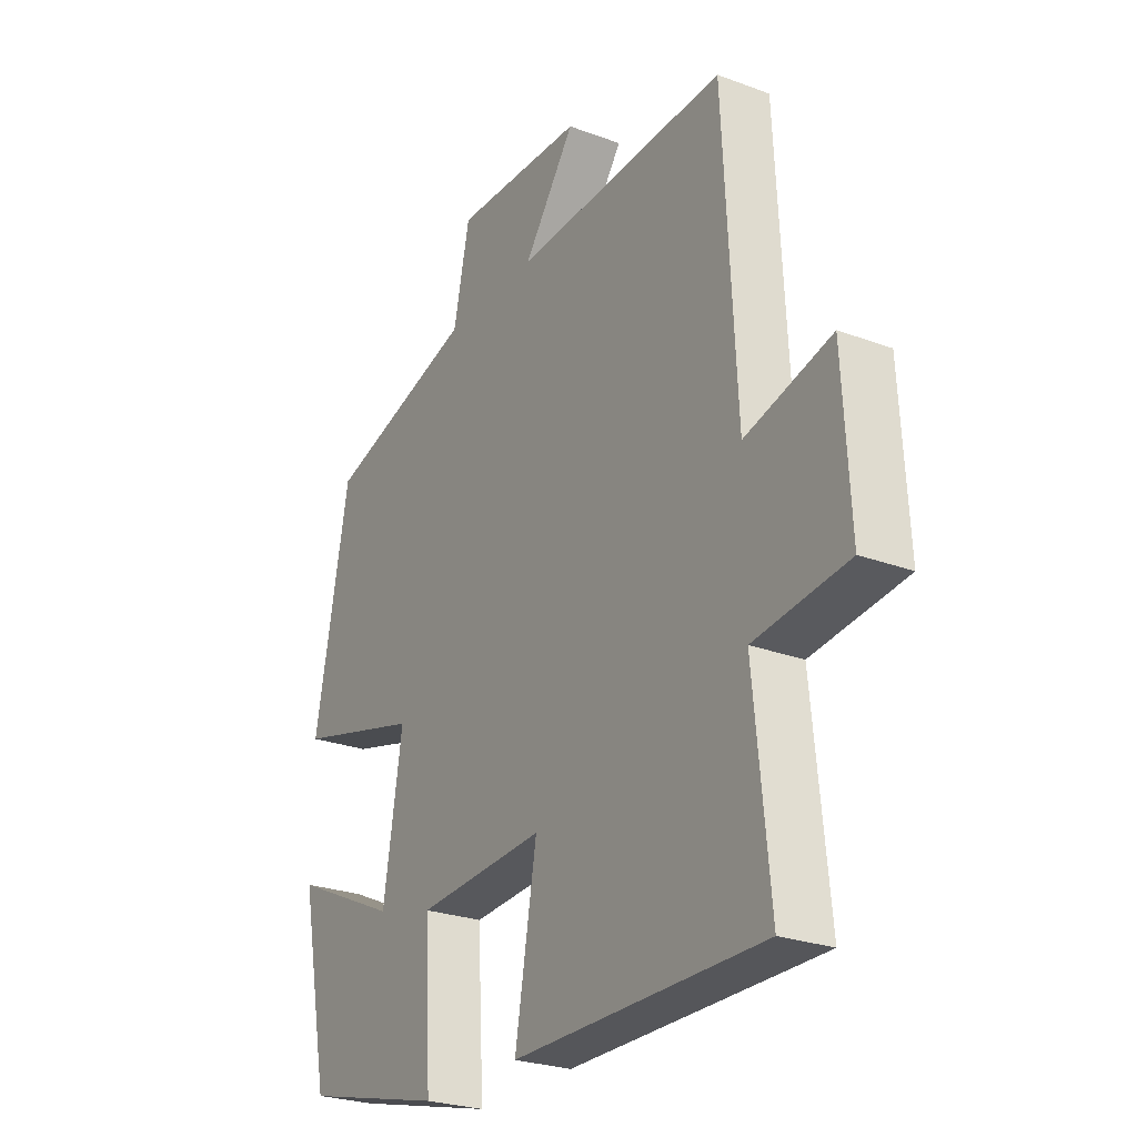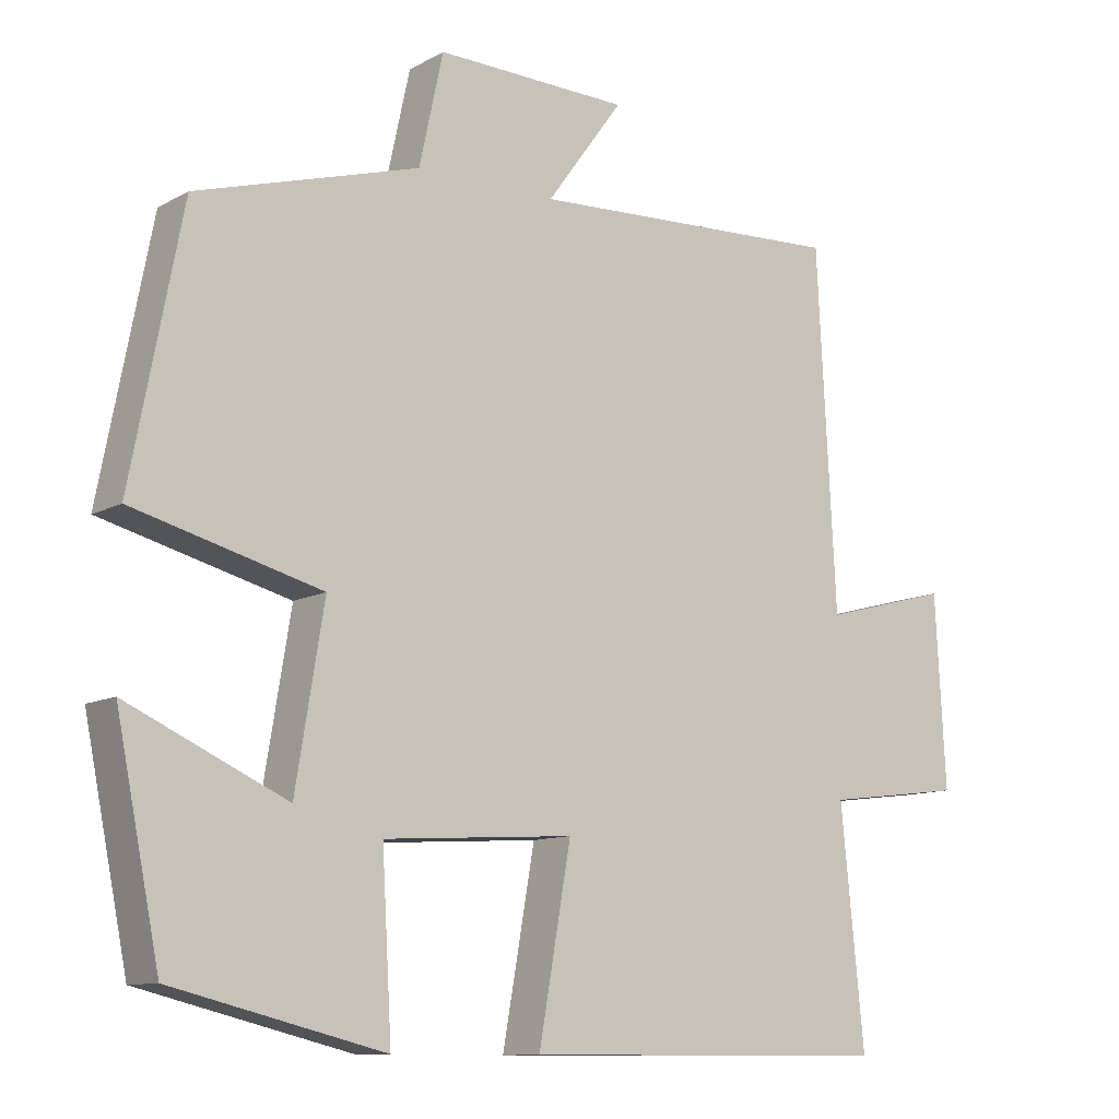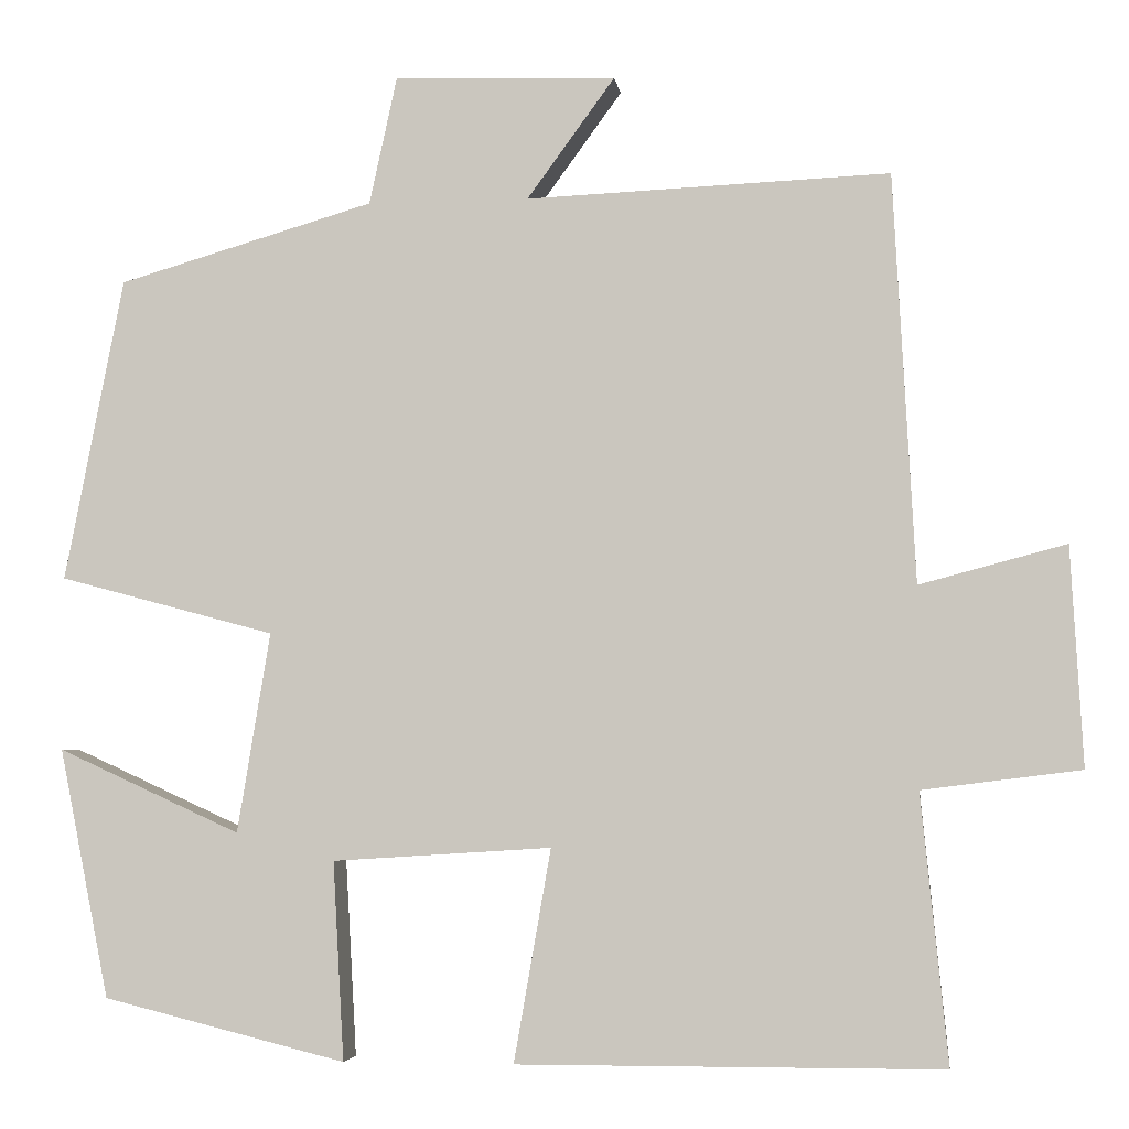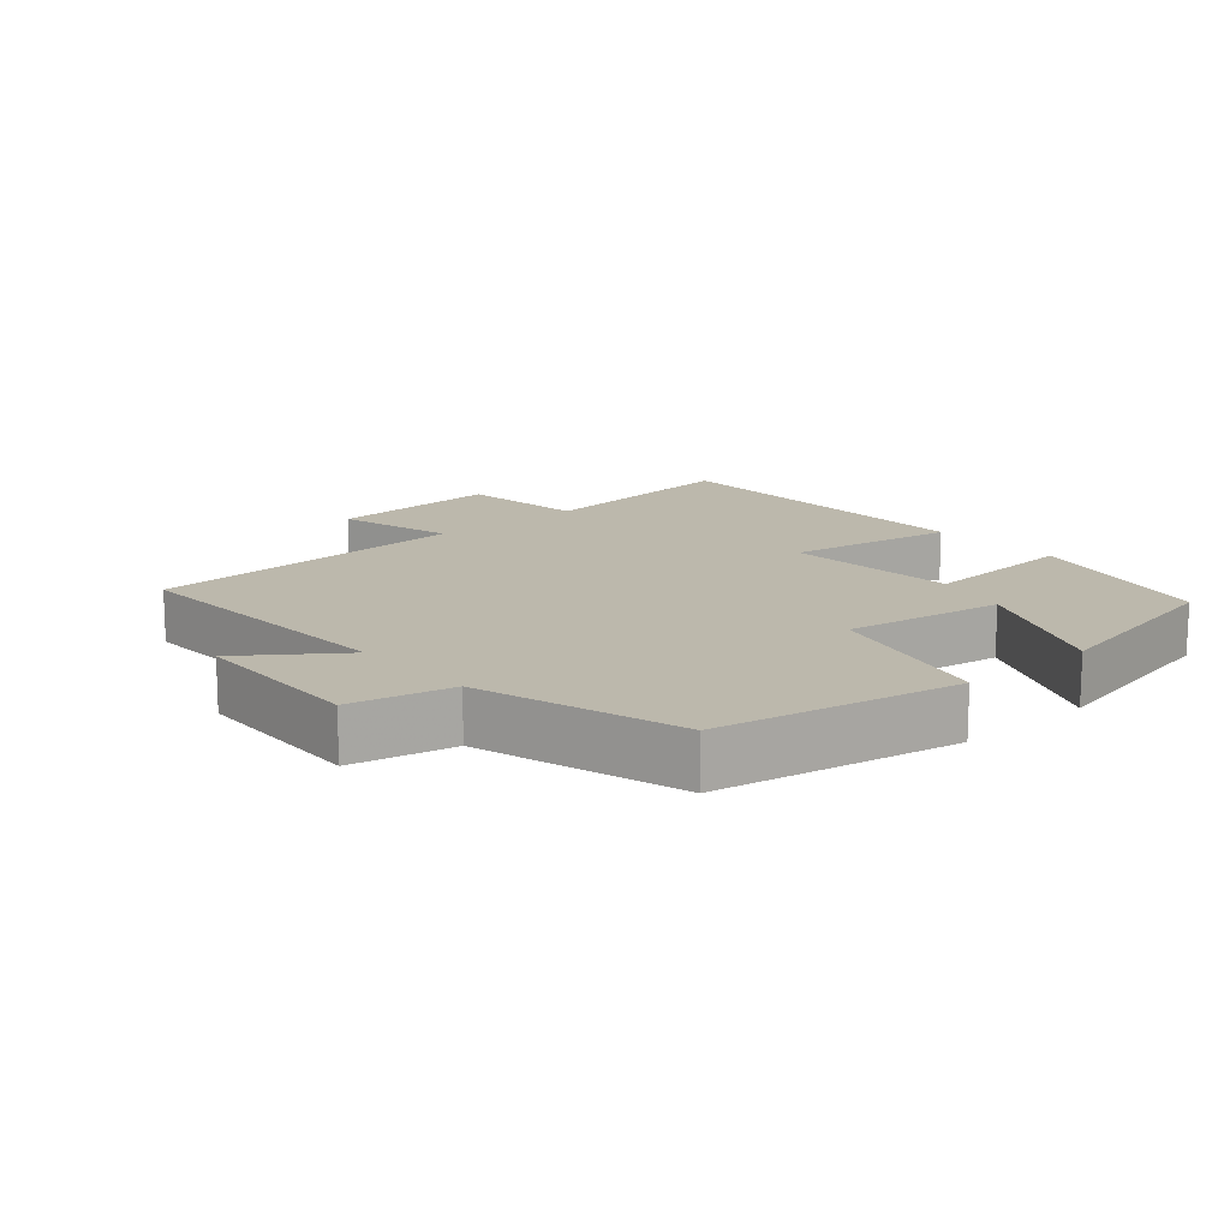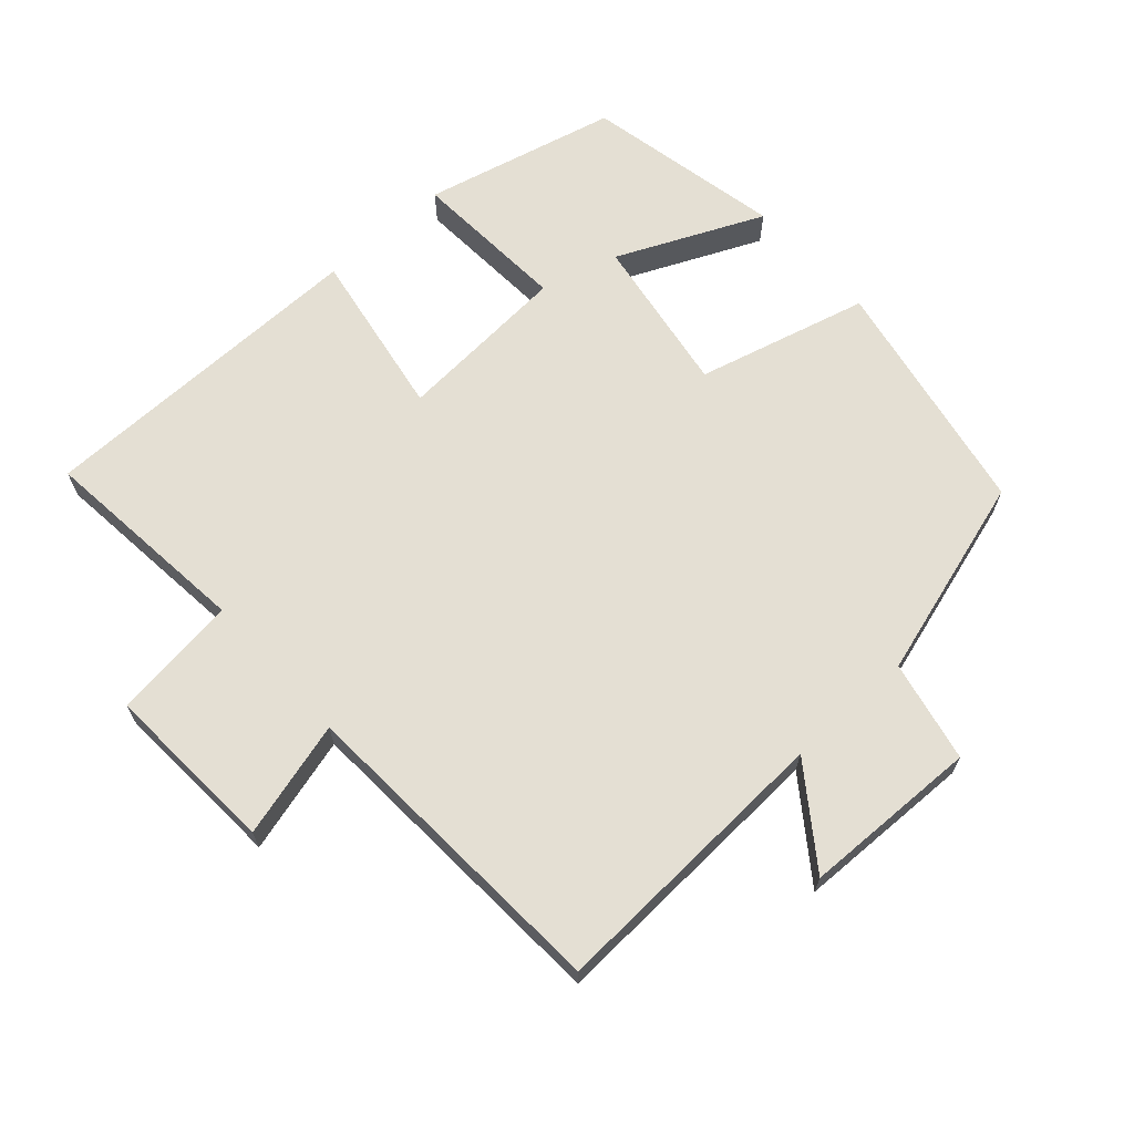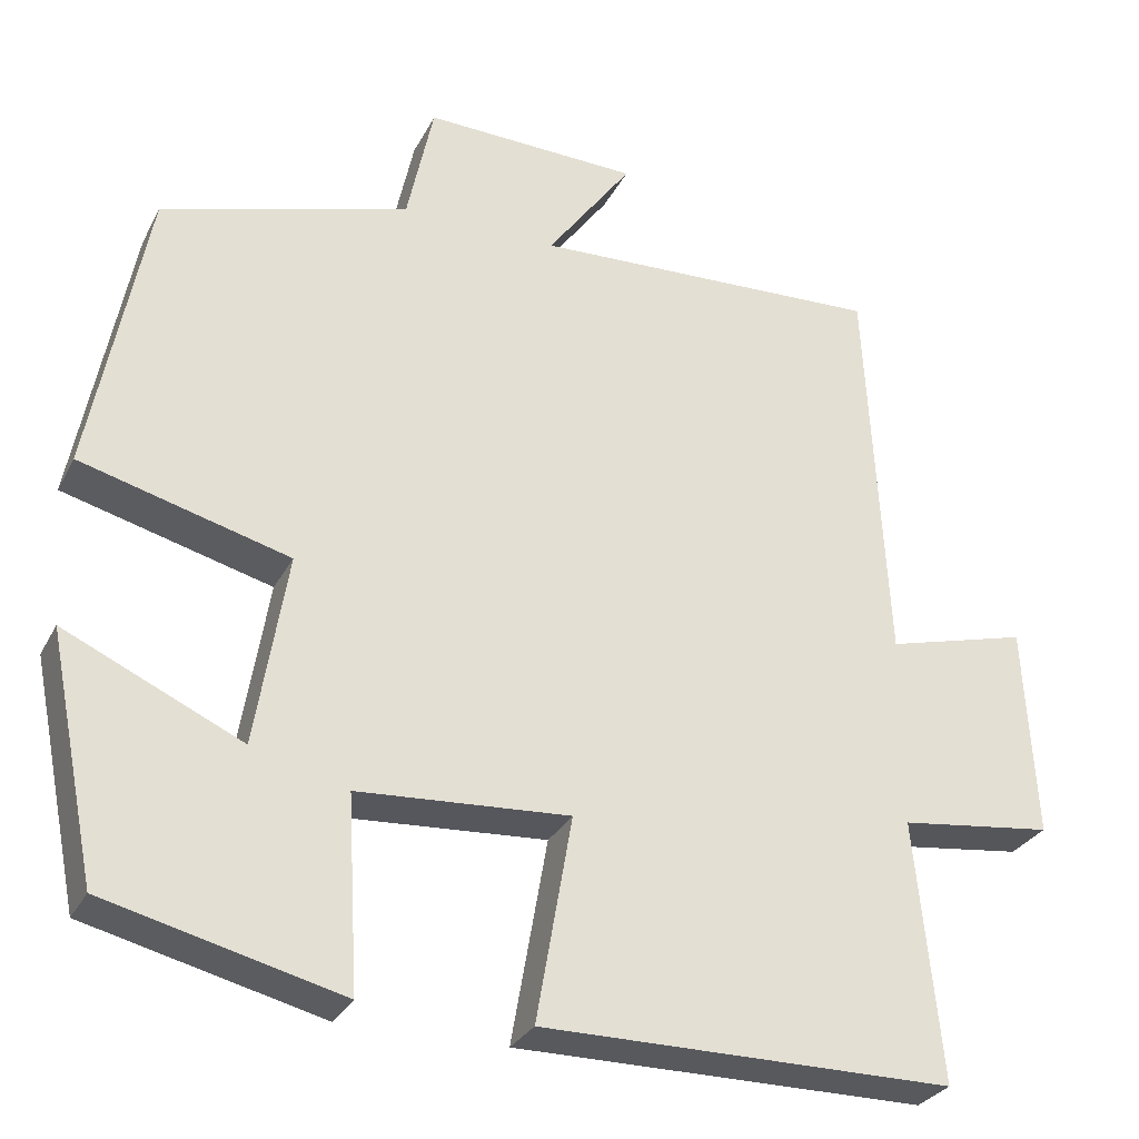
<metadata>
{"format":"obj","ext":"obj","renderer":"f3d","projection":"perspective","resolution":1024,"background":"white","views":[{"elev":-25.7,"azim":-120.8,"up":"+Z"},{"elev":-10.7,"azim":143.3,"up":"+Z"},{"elev":-4.4,"azim":-172.4,"up":"+Z"},{"elev":14.6,"azim":48.8,"up":"+Y"},{"elev":66.7,"azim":-42.2,"up":"+Y"},{"elev":-29.4,"azim":156.9,"up":"+Z"}]}
</metadata>
<code>
v -0.475 0.07 0.518
v -0.053 0.07 0.5
v -0.155 0.07 0.64
v 0.103 0.07 0.648
v 0.135 0.07 0.5
v 0.432 0.07 0.413
v 0.5 0.07 0.061
v 0.25 0.07 -0.006
v 0.288 0.07 -0.238
v 0.5 0.07 -0.141
v 0.442 0.07 -0.43
v 0.16 0.07 -0.5
v 0.173 0.07 -0.27
v -0.081 0.07 -0.254
v -0.038 0.07 -0.5
v -0.531 0.07 -0.499
v -0.5 0.07 -0.188
v -0.684 0.07 -0.165
v -0.67 0.07 0.089
v -0.5 0.07 0.044
v -0.475 0 0.518
v -0.053 0 0.5
v -0.155 0 0.64
v 0.103 0 0.648
v 0.135 0 0.5
v 0.432 0 0.413
v 0.5 0 0.061
v 0.25 0 -0.006
v 0.288 0 -0.238
v 0.5 0 -0.141
v 0.442 0 -0.43
v 0.16 0 -0.5
v 0.173 0 -0.27
v -0.081 0 -0.254
v -0.038 0 -0.5
v -0.531 0 -0.499
v -0.5 0 -0.188
v -0.684 0 -0.165
v -0.67 0 0.089
v -0.5 0 0.044
f 17 18 19 20
f 17 20 1 2
f 14 15 16 17
f 13 14 17 2
f 11 12 13
f 9 10 11
f 9 11 13
f 8 9 13 2
f 5 6 7 8
f 2 3 4 5
f 2 5 8
f 40 39 38 37
f 22 21 40 37
f 37 36 35 34
f 22 37 34 33
f 33 32 31
f 31 30 29
f 33 31 29
f 22 33 29 28
f 28 27 26 25
f 25 24 23 22
f 28 25 22
f 1 21 22 2
f 2 22 23 3
f 3 23 24 4
f 4 24 25 5
f 5 25 26 6
f 6 26 27 7
f 7 27 28 8
f 8 28 29 9
f 9 29 30 10
f 10 30 31 11
f 11 31 32 12
f 12 32 33 13
f 13 33 34 14
f 14 34 35 15
f 15 35 36 16
f 16 36 37 17
f 17 37 38 18
f 18 38 39 19
f 19 39 40 20
f 20 40 21 1

</code>
